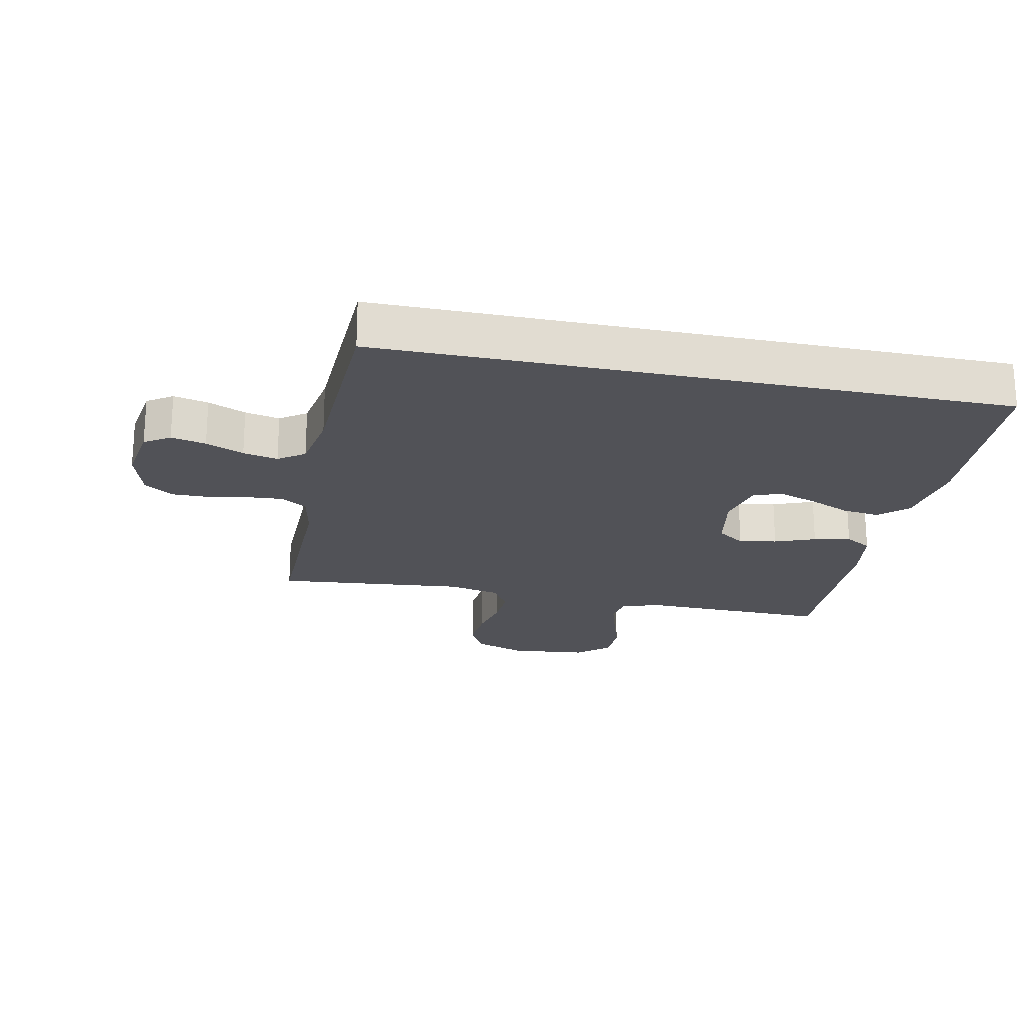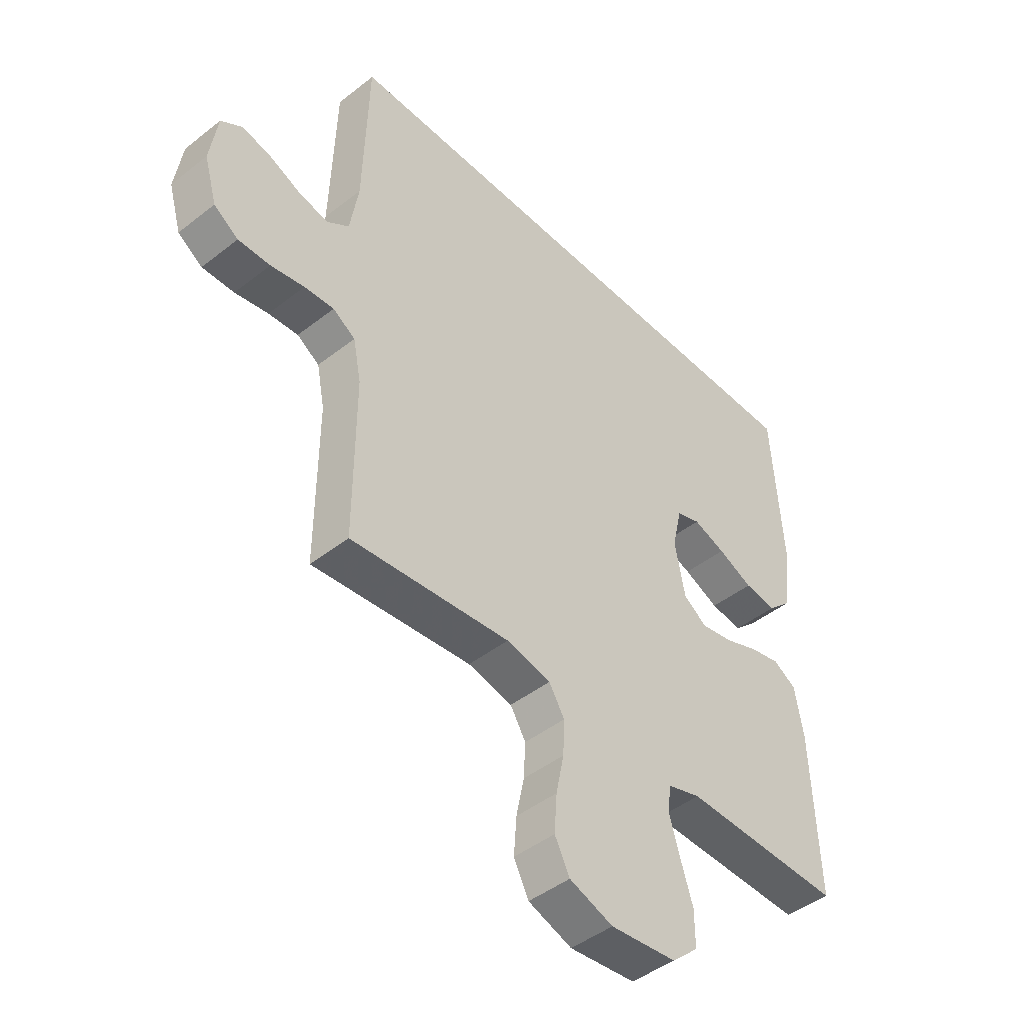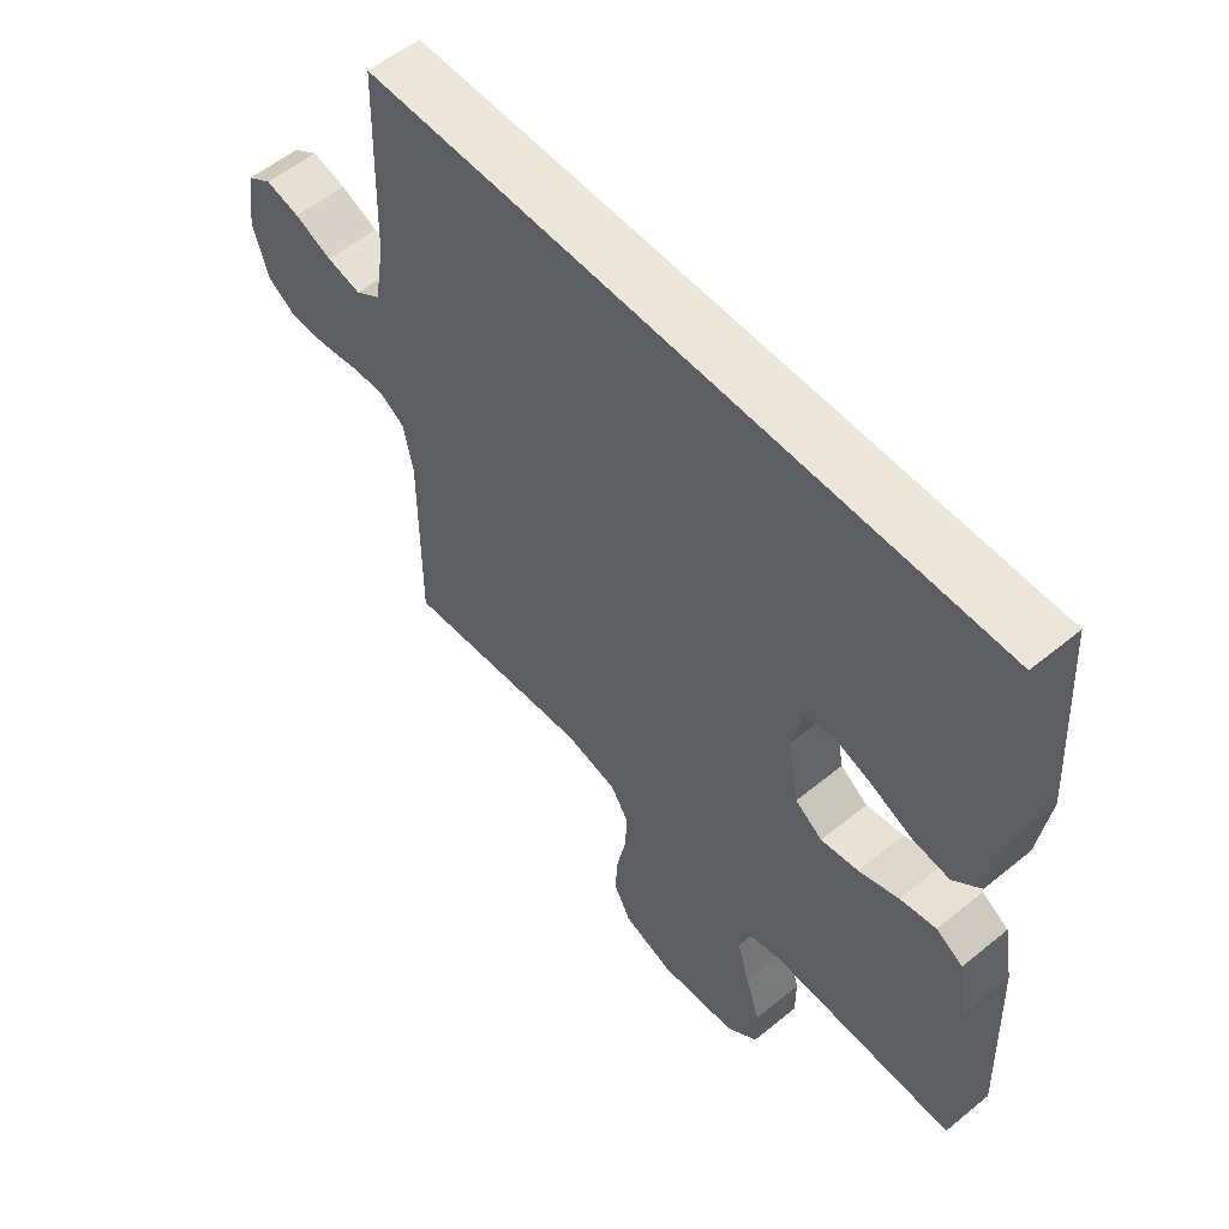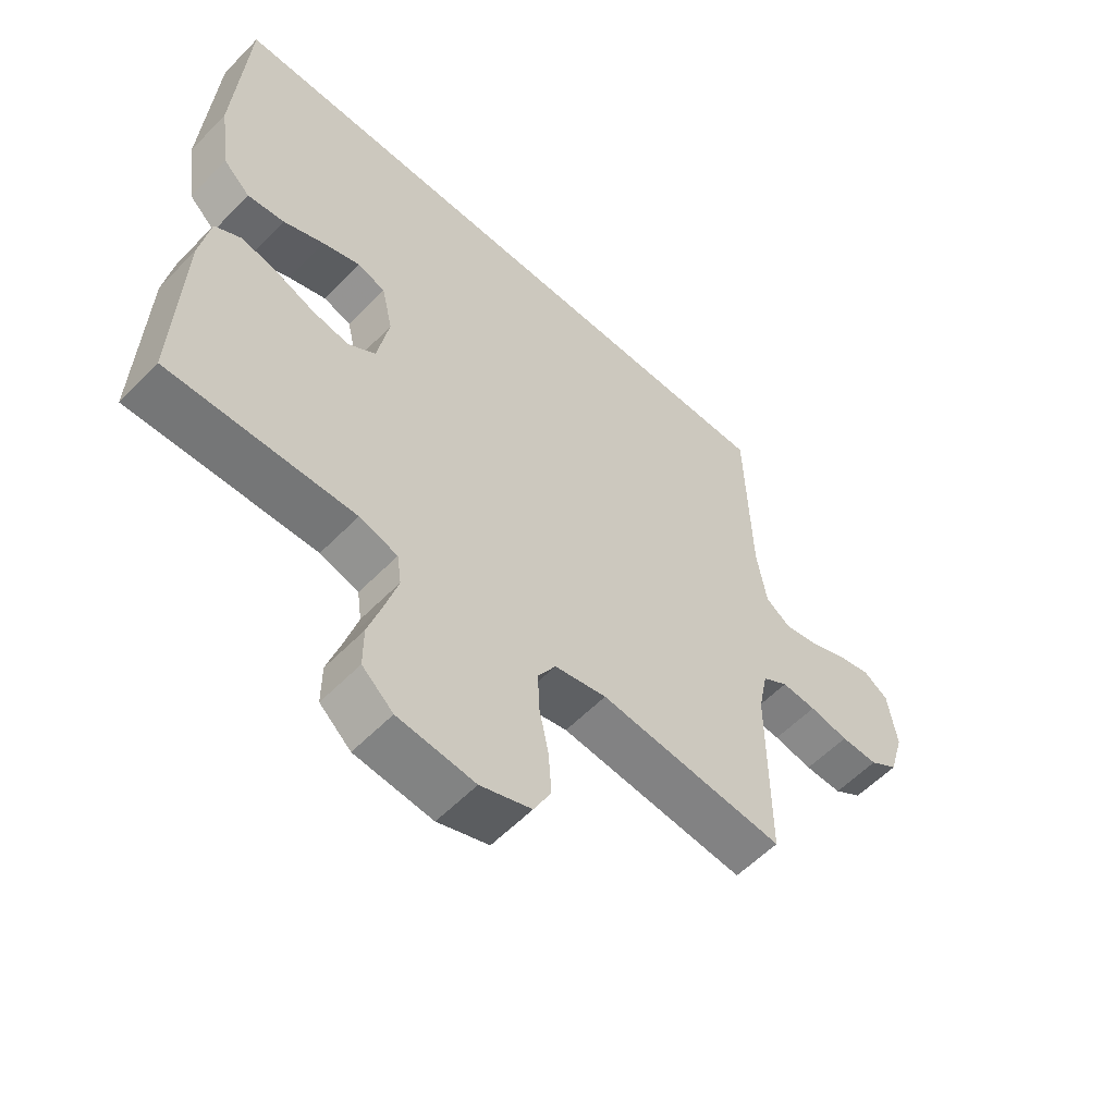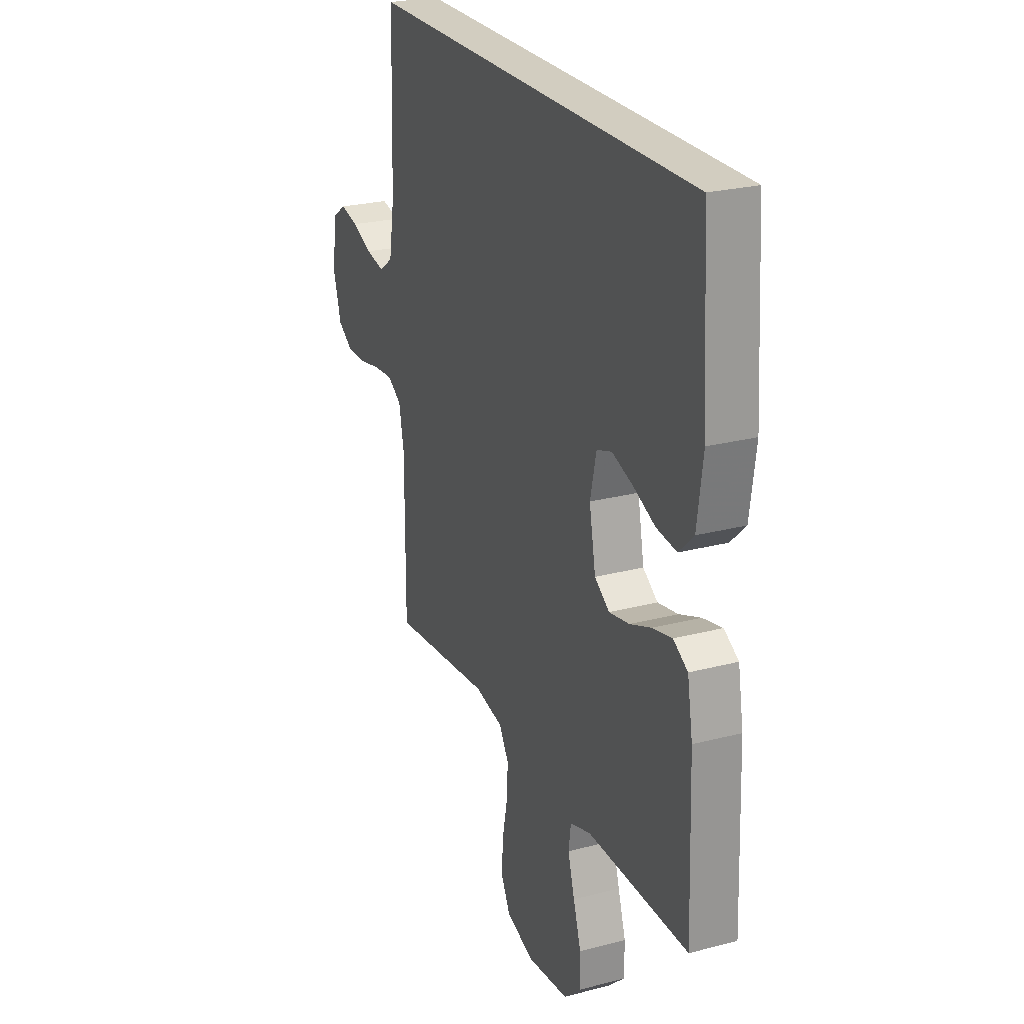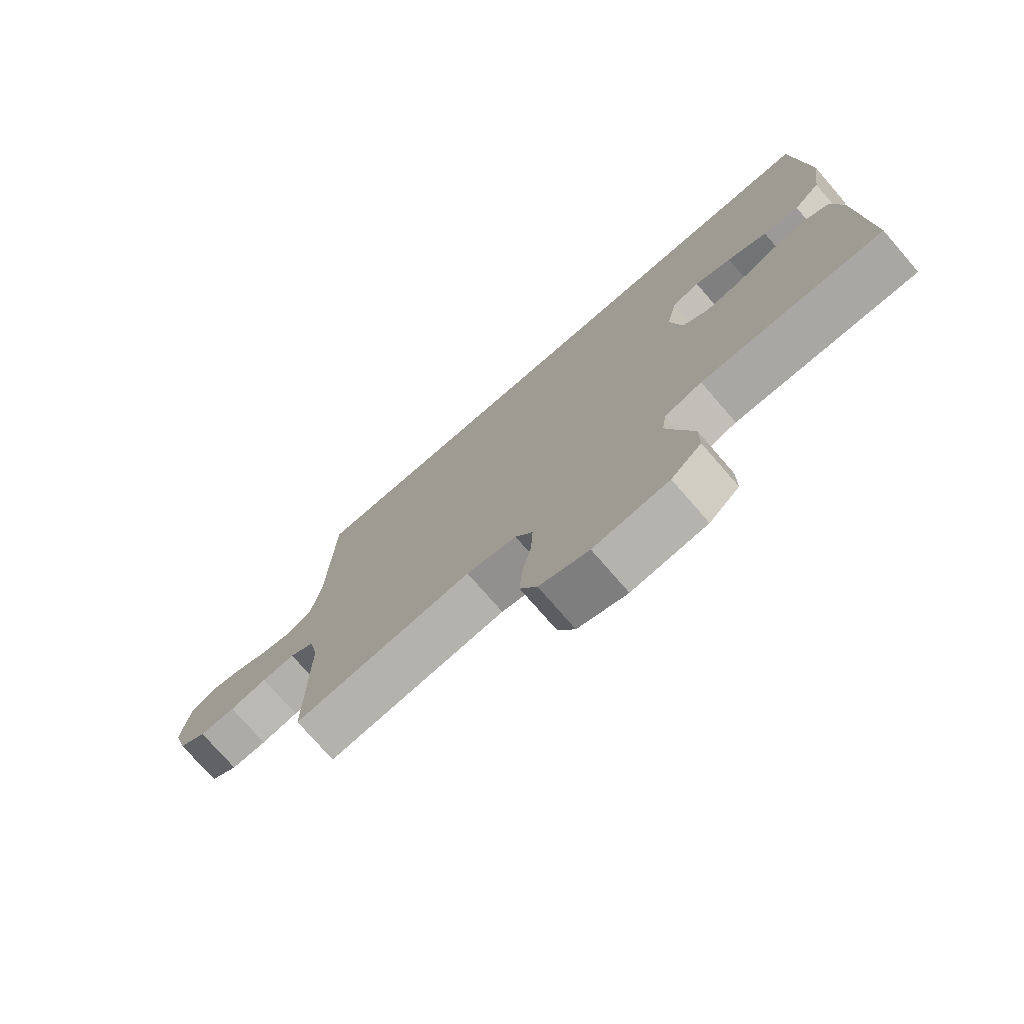
<metadata>
{"format":"obj","ext":"obj","renderer":"f3d","projection":"perspective","resolution":1024,"background":"white","views":[{"elev":-21.4,"azim":-11.9,"up":"+Y"},{"elev":-45.7,"azim":-48.0,"up":"+Z"},{"elev":56.5,"azim":49.5,"up":"+Z"},{"elev":-57.4,"azim":136.5,"up":"+Z"},{"elev":24.7,"azim":66.8,"up":"+Z"},{"elev":-75.5,"azim":41.0,"up":"+Z"}]}
</metadata>
<code>
v 0.477 0.07 0.5
v 0.496 0.07 0.2
v 0.479 0.07 0.079
v 0.435 0.07 0.037
v 0.375 0.07 0.045
v 0.309 0.07 0.074
v 0.248 0.07 0.095
v 0.203 0.07 0.08
v 0.185 0.07 0
v 0.204 0.07 -0.1
v 0.248 0.07 -0.131
v 0.308 0.07 -0.12
v 0.372 0.07 -0.095
v 0.43 0.07 -0.082
v 0.473 0.07 -0.108
v 0.489 0.07 -0.2
v 0.5 0.07 -0.5
v 0.2 0.07 -0.494
v 0.138 0.07 -0.513
v 0.131 0.07 -0.563
v 0.151 0.07 -0.631
v 0.174 0.07 -0.704
v 0.174 0.07 -0.77
v 0.124 0.07 -0.815
v 0 0.07 -0.828
v -0.082 0.07 -0.799
v -0.11 0.07 -0.744
v -0.105 0.07 -0.674
v -0.09 0.07 -0.601
v -0.087 0.07 -0.536
v -0.116 0.07 -0.488
v -0.2 0.07 -0.47
v -0.5 0.07 -0.5
v -0.499 0.07 -0.2
v -0.514 0.07 -0.124
v -0.556 0.07 -0.097
v -0.612 0.07 -0.101
v -0.675 0.07 -0.113
v -0.735 0.07 -0.114
v -0.781 0.07 -0.083
v -0.805 0.07 0
v -0.791 0.07 0.096
v -0.751 0.07 0.123
v -0.696 0.07 0.11
v -0.636 0.07 0.084
v -0.581 0.07 0.072
v -0.54 0.07 0.101
v -0.524 0.07 0.2
v -0.515 0.07 0.5
v 0.477 0 0.5
v 0.496 0 0.2
v 0.479 0 0.079
v 0.435 0 0.037
v 0.375 0 0.045
v 0.309 0 0.074
v 0.248 0 0.095
v 0.203 0 0.08
v 0.185 0 0
v 0.204 0 -0.1
v 0.248 0 -0.131
v 0.308 0 -0.12
v 0.372 0 -0.095
v 0.43 0 -0.082
v 0.473 0 -0.108
v 0.489 0 -0.2
v 0.5 0 -0.5
v 0.2 0 -0.494
v 0.138 0 -0.513
v 0.131 0 -0.563
v 0.151 0 -0.631
v 0.174 0 -0.704
v 0.174 0 -0.77
v 0.124 0 -0.815
v 0 0 -0.828
v -0.082 0 -0.799
v -0.11 0 -0.744
v -0.105 0 -0.674
v -0.09 0 -0.601
v -0.087 0 -0.536
v -0.116 0 -0.488
v -0.2 0 -0.47
v -0.5 0 -0.5
v -0.499 0 -0.2
v -0.514 0 -0.124
v -0.556 0 -0.097
v -0.612 0 -0.101
v -0.675 0 -0.113
v -0.735 0 -0.114
v -0.781 0 -0.083
v -0.805 0 0
v -0.791 0 0.096
v -0.751 0 0.123
v -0.696 0 0.11
v -0.636 0 0.084
v -0.581 0 0.072
v -0.54 0 0.101
v -0.524 0 0.2
v -0.515 0 0.5
f 48 49 1 2
f 47 48 2
f 46 47 2
f 42 43 44 45
f 42 45 46
f 41 42 46
f 37 38 39 40
f 36 37 40 41
f 32 33 34
f 31 32 34 35
f 26 27 28 29
f 26 29 30
f 25 26 30
f 24 25 30
f 21 22 23 24
f 20 21 24 30
f 19 20 30 31
f 15 16 17 18
f 12 13 14 15
f 11 12 15 18
f 10 11 18 19
f 3 4 5 6
f 3 6 7
f 2 3 7
f 36 41 46 2
f 10 19 31 35
f 9 10 35 36
f 8 9 36
f 2 7 8 36
f 51 50 98 97
f 51 97 96
f 51 96 95
f 94 93 92 91
f 95 94 91
f 95 91 90
f 89 88 87 86
f 90 89 86 85
f 83 82 81
f 84 83 81 80
f 78 77 76 75
f 79 78 75
f 79 75 74
f 79 74 73
f 73 72 71 70
f 79 73 70 69
f 80 79 69 68
f 67 66 65 64
f 64 63 62 61
f 67 64 61 60
f 68 67 60 59
f 55 54 53 52
f 56 55 52
f 56 52 51
f 51 95 90 85
f 84 80 68 59
f 85 84 59 58
f 85 58 57
f 85 57 56 51
f 1 50 51 2
f 2 51 52 3
f 3 52 53 4
f 4 53 54 5
f 5 54 55 6
f 6 55 56 7
f 7 56 57 8
f 8 57 58 9
f 9 58 59 10
f 10 59 60 11
f 11 60 61 12
f 12 61 62 13
f 13 62 63 14
f 14 63 64 15
f 15 64 65 16
f 16 65 66 17
f 17 66 67 18
f 18 67 68 19
f 19 68 69 20
f 20 69 70 21
f 21 70 71 22
f 22 71 72 23
f 23 72 73 24
f 24 73 74 25
f 25 74 75 26
f 26 75 76 27
f 27 76 77 28
f 28 77 78 29
f 29 78 79 30
f 30 79 80 31
f 31 80 81 32
f 32 81 82 33
f 33 82 83 34
f 34 83 84 35
f 35 84 85 36
f 36 85 86 37
f 37 86 87 38
f 38 87 88 39
f 39 88 89 40
f 40 89 90 41
f 41 90 91 42
f 42 91 92 43
f 43 92 93 44
f 44 93 94 45
f 45 94 95 46
f 46 95 96 47
f 47 96 97 48
f 48 97 98 49
f 49 98 50 1

</code>
